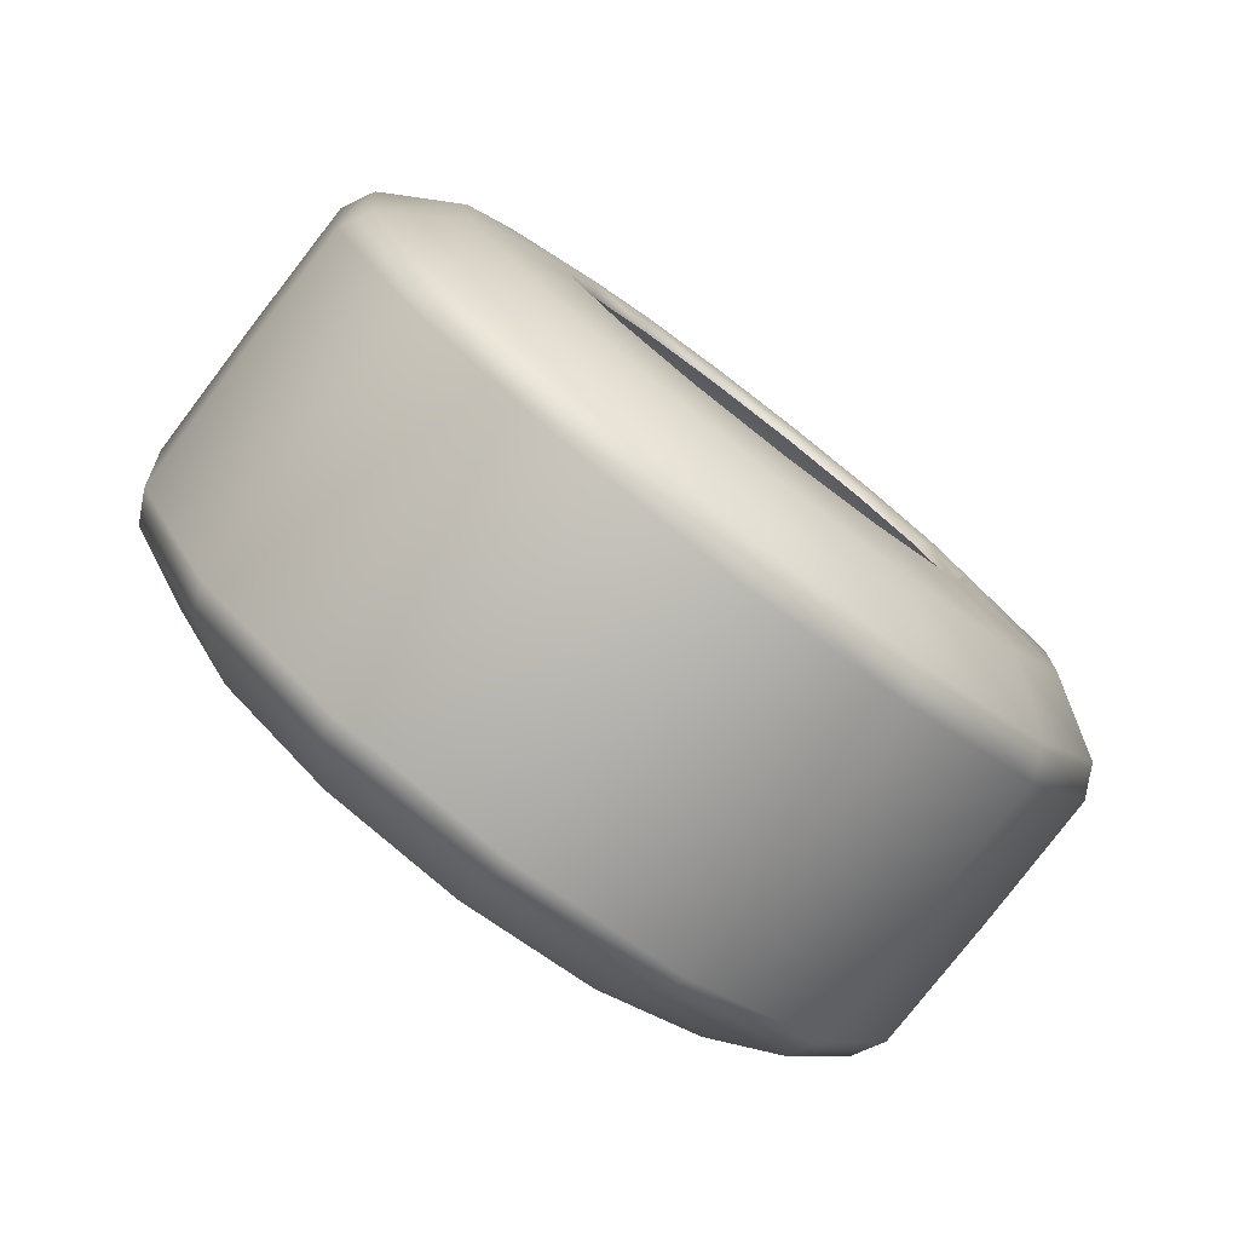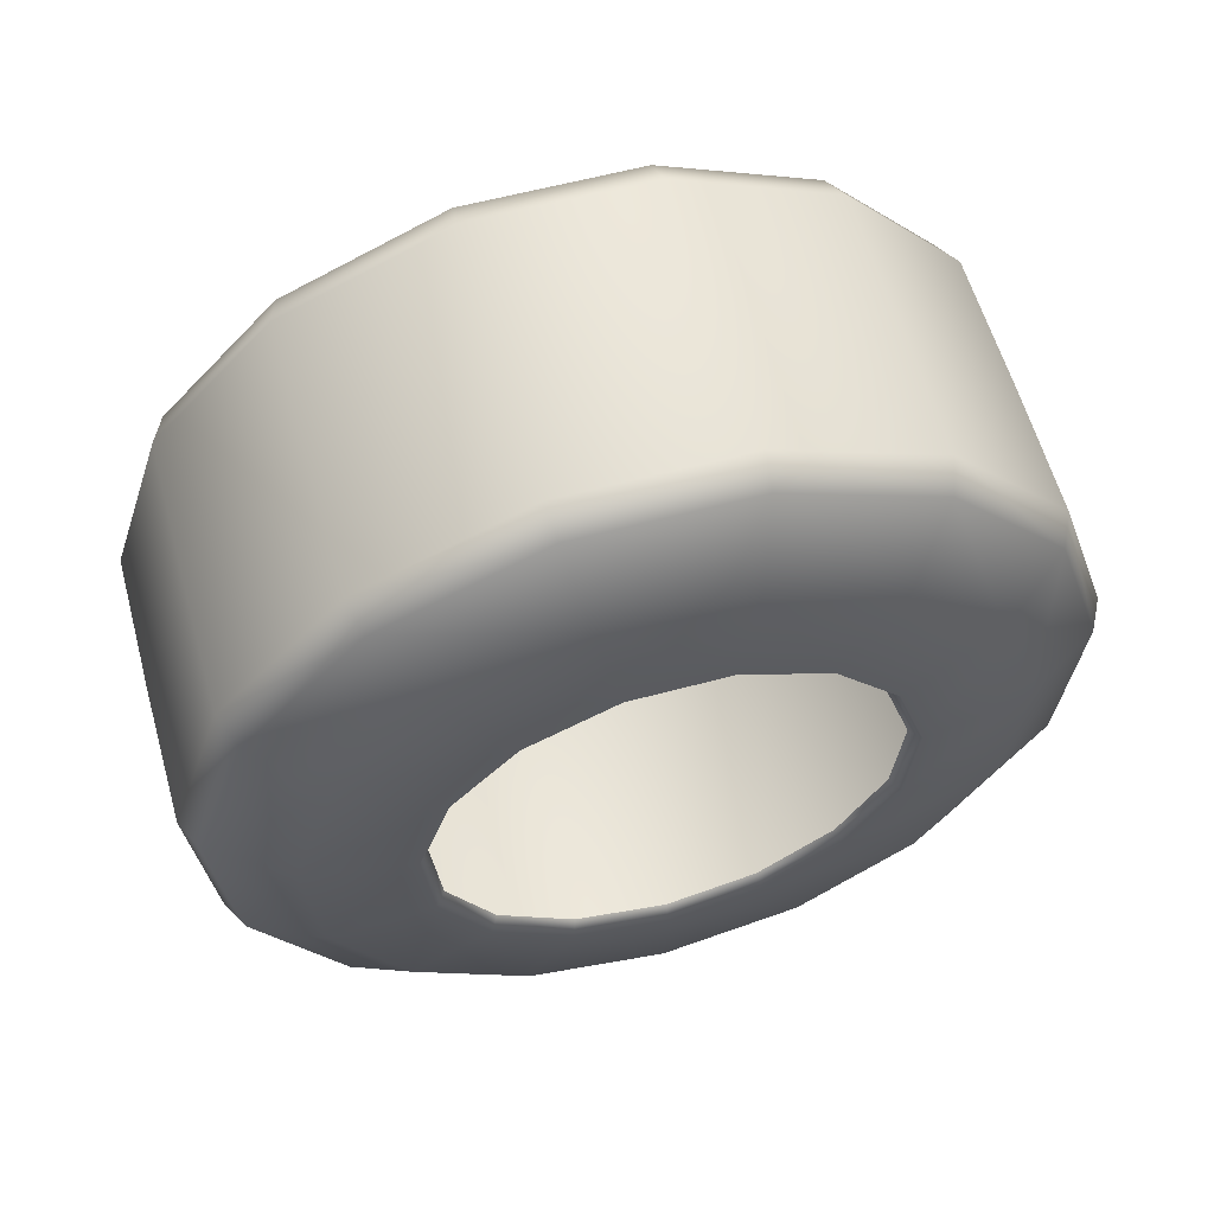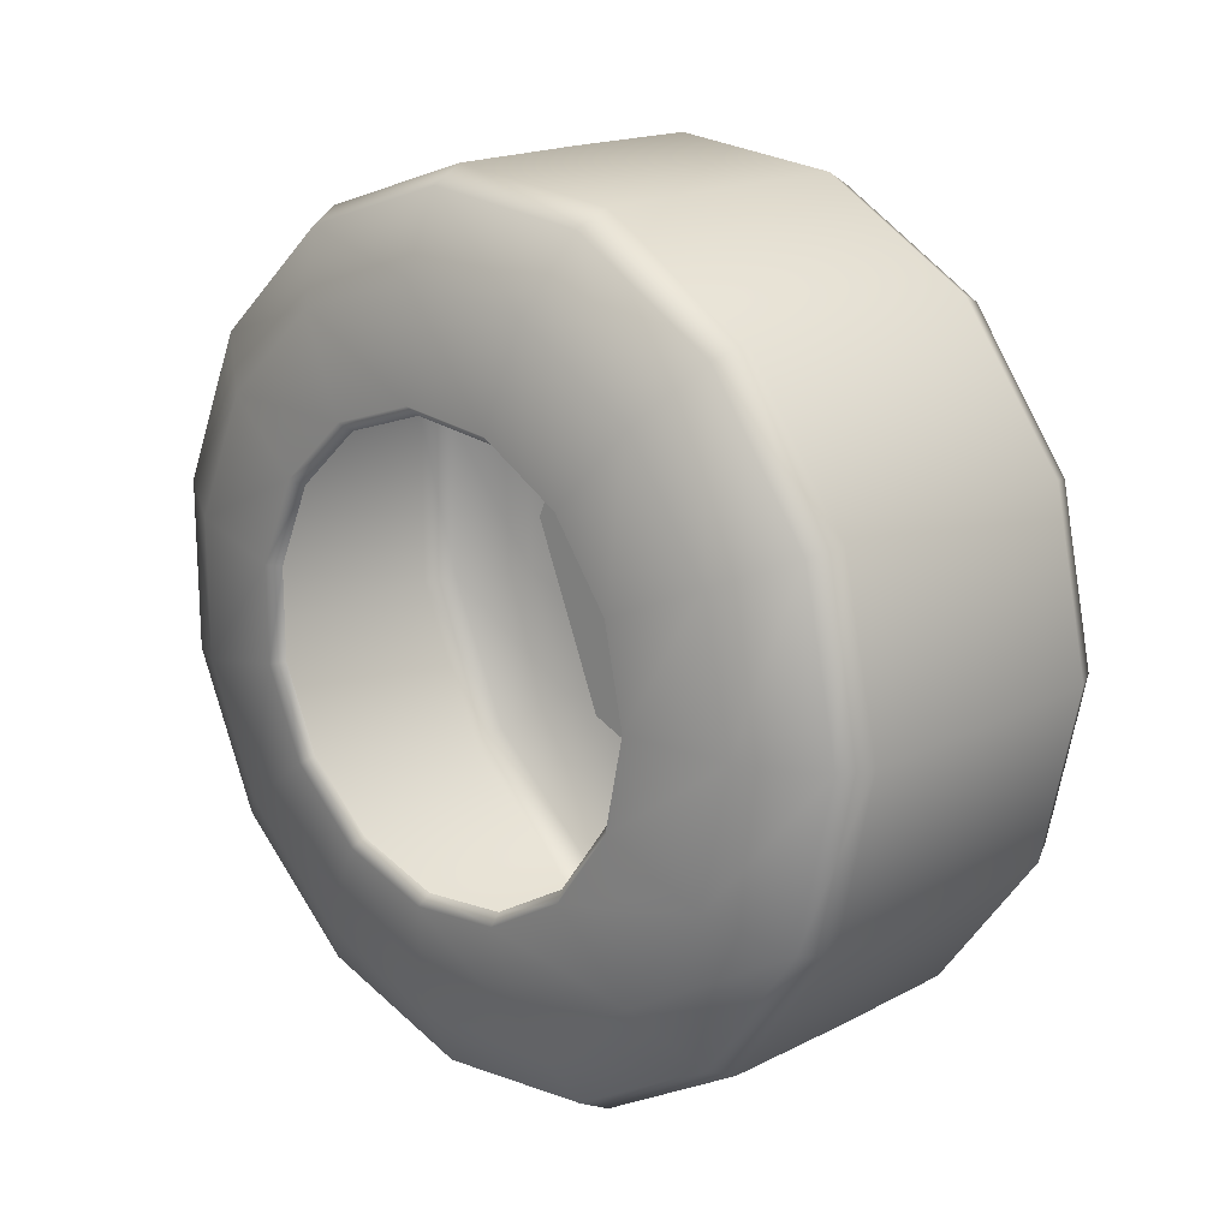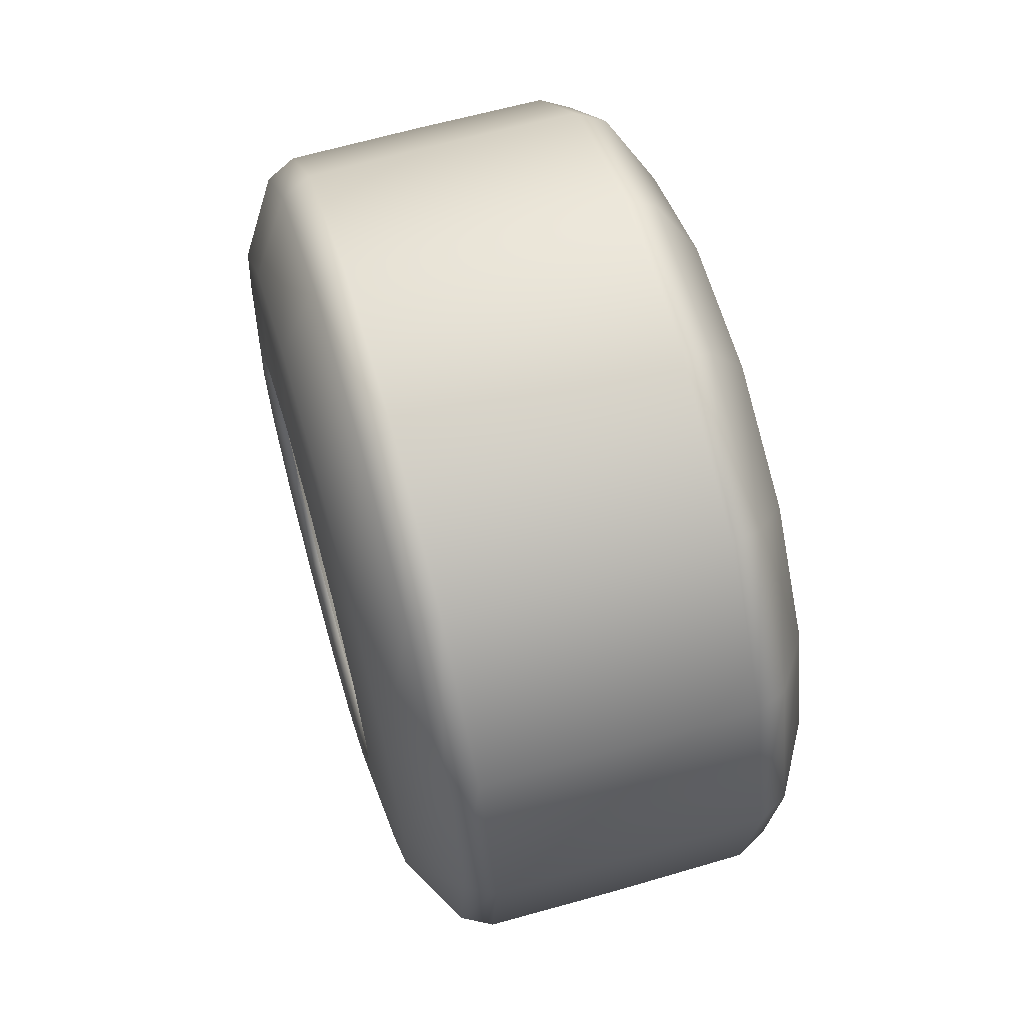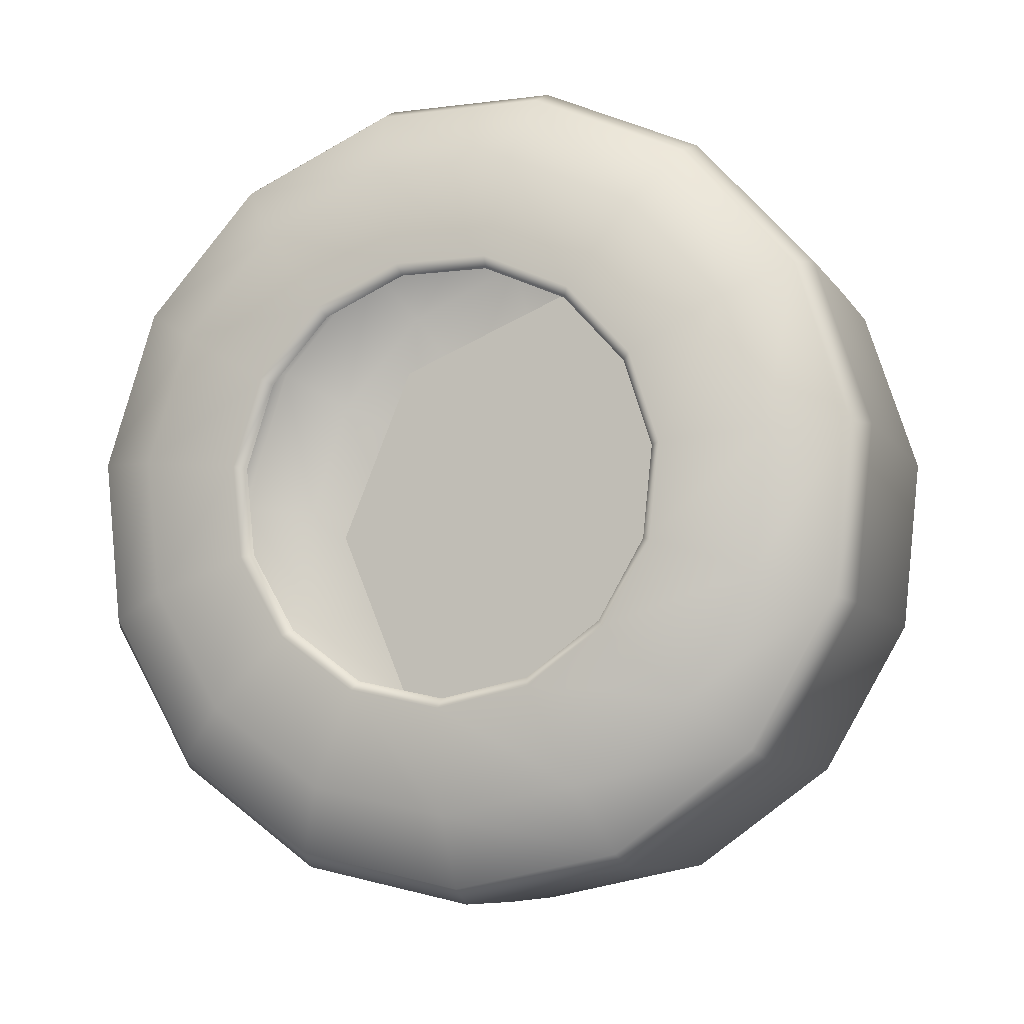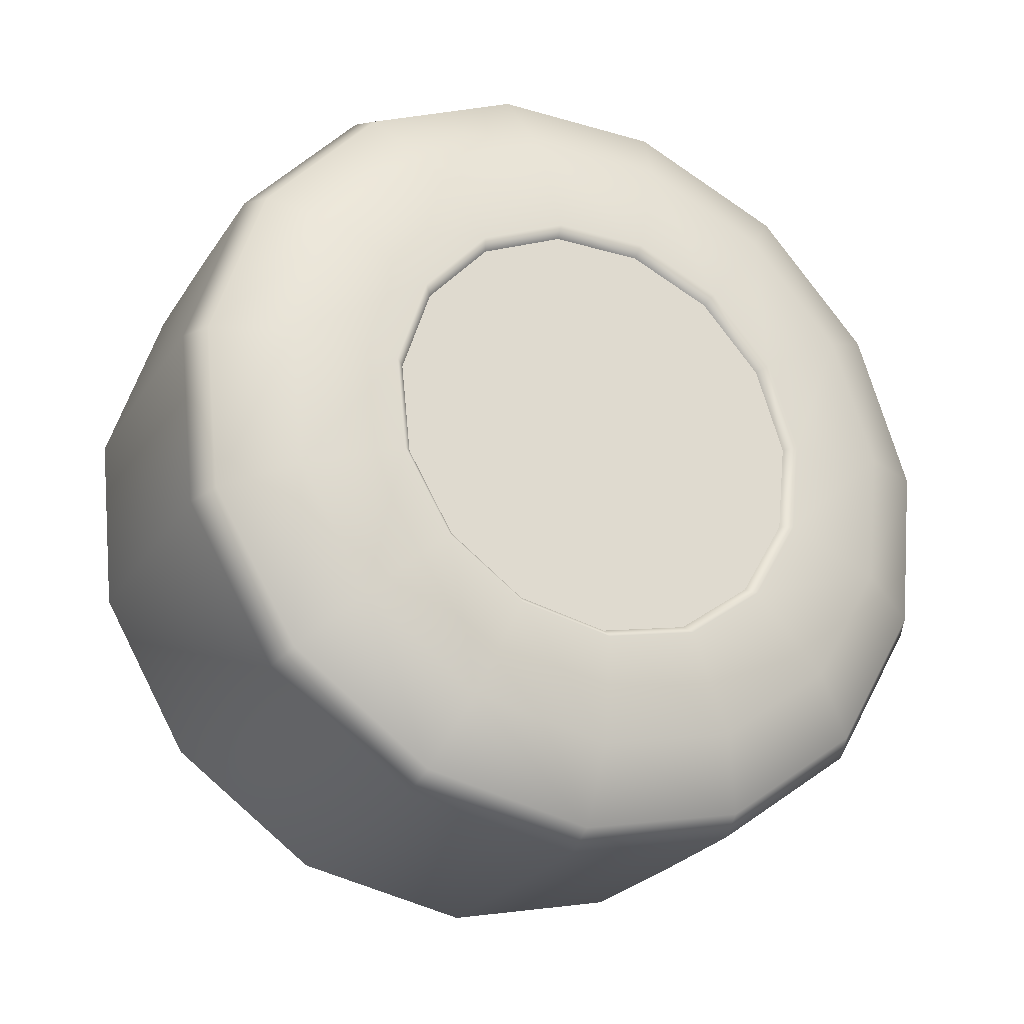
<metadata>
{"format":"obj","ext":"obj","renderer":"f3d","projection":"perspective","resolution":1024,"background":"white","views":[{"elev":-79.6,"azim":52.4,"up":"+Z"},{"elev":59.2,"azim":74.5,"up":"+Z"},{"elev":17.7,"azim":134.5,"up":"+Y"},{"elev":63.9,"azim":163.9,"up":"+Z"},{"elev":-8.1,"azim":109.4,"up":"+Z"},{"elev":-24.8,"azim":-115.3,"up":"+Z"}]}
</metadata>
<code>
g default
v 0.5268 0.2223 -0.4885
v 0.5268 0.4062 -0.355
v 0.5268 0.5198 -0.1581
v 0.5268 0.5435 0.06788
v 0.5268 0.4733 0.284
v 0.5268 0.3212 0.4529
v 0.5268 0.1136 0.5453
v 0.5268 -0.1136 0.5453
v 0.5268 -0.3212 0.4529
v 0.5268 -0.4733 0.284
v 0.5268 -0.5435 0.06788
v 0.5268 -0.5198 -0.1581
v 0.5268 -0.4062 -0.355
v 0.5268 -0.2223 -0.4885
v 0.5268 0 -0.5358
v 0.4992 0.3246 -0.7181
v 0.4992 0.5931 -0.5231
v 0.4992 0.759 -0.2357
v 0.4992 0.7937 0.09435
v 0.4992 0.6912 0.41
v 0.4992 0.4691 0.6566
v 0.4992 0.1659 0.7916
v 0.4992 -0.1659 0.7916
v 0.4992 -0.4691 0.6566
v 0.4992 -0.6912 0.41
v 0.4992 -0.7937 0.09435
v 0.4992 -0.759 -0.2357
v 0.4992 -0.5931 -0.5231
v 0.4992 -0.3246 -0.7181
v 0.4992 0 -0.7871
v 0.3277 0.4102 -0.9097
v 0.3277 0.7495 -0.6632
v 0.3277 0.9592 -0.3001
v 0.3277 1.003 0.117
v 0.3277 0.8734 0.5158
v 0.3277 0.5928 0.8275
v 0.3277 0.2097 0.9981
v 0.3277 -0.2097 0.9981
v 0.3277 -0.5928 0.8275
v 0.3277 -0.8734 0.5158
v 0.3277 -1.003 0.117
v 0.3277 -0.9592 -0.3001
v 0.3277 -0.7495 -0.6632
v 0.3277 -0.4102 -0.9097
v 0.3277 0 -0.9969
v 0 0.4111 -0.9124
v 0 0.7512 -0.6653
v 0 0.9613 -0.3013
v 0 1.005 0.1167
v 0 0.8754 0.5164
v 0 0.5941 0.8288
v 0 0.2102 0.9998
v 0 -0.2102 0.9998
v 0 -0.5941 0.8288
v 0 -0.8754 0.5164
v 0 -1.005 0.1167
v 0 -0.9613 -0.3013
v 0 -0.7512 -0.6653
v 0 -0.4111 -0.9124
v 0 0 -0.9998
v -0.3277 0.4102 -0.9097
v -0.3277 0.7495 -0.6632
v -0.3277 0.9592 -0.3001
v -0.3277 1.003 0.117
v -0.3277 0.8734 0.5158
v -0.3277 0.5928 0.8275
v -0.3277 0.2097 0.9981
v -0.3277 -0.2097 0.9981
v -0.3277 -0.5928 0.8275
v -0.3277 -0.8734 0.5158
v -0.3277 -1.003 0.117
v -0.3277 -0.9592 -0.3001
v -0.3277 -0.7495 -0.6632
v -0.3277 -0.4102 -0.9097
v -0.3277 0 -0.9969
v -0.4992 0.3246 -0.7181
v -0.4992 0.5931 -0.5231
v -0.4992 0.759 -0.2357
v -0.4992 0.7937 0.09435
v -0.4992 0.6912 0.41
v -0.4992 0.4691 0.6566
v -0.4992 0.1659 0.7916
v -0.4992 -0.1659 0.7916
v -0.4992 -0.4691 0.6566
v -0.4992 -0.6912 0.41
v -0.4992 -0.7937 0.09435
v -0.4992 -0.759 -0.2357
v -0.4992 -0.5931 -0.5231
v -0.4992 -0.3246 -0.7181
v -0.4992 0 -0.7871
v -0.5268 0.2223 -0.4885
v -0.5268 0.4062 -0.355
v -0.5268 0.5198 -0.1581
v -0.5268 0.5435 0.06788
v -0.5268 0.4733 0.284
v -0.5268 0.3212 0.4529
v -0.5268 0.1136 0.5453
v -0.5268 -0.1136 0.5453
v -0.5268 -0.3212 0.4529
v -0.5268 -0.4733 0.284
v -0.5268 -0.5435 0.06788
v -0.5268 -0.5198 -0.1581
v -0.5268 -0.4062 -0.355
v -0.5268 -0.2223 -0.4885
v -0.5268 0 -0.5358
v -0.4004 0.395 -0.8751
v -0.4004 0.7216 -0.6377
v -0.4004 0.9235 -0.2881
v -0.4004 0.9657 0.1135
v -0.4004 0.8409 0.4975
v -0.4004 0.5708 0.7976
v -0.4004 0.2019 0.9618
v -0.4004 -0.2019 0.9618
v -0.4004 -0.5708 0.7976
v -0.4004 -0.8409 0.4975
v -0.4004 -0.9657 0.1135
v -0.4004 -0.9235 -0.2881
v -0.4004 -0.7216 -0.6377
v -0.4004 -0.395 -0.8751
v -0.4004 0 -0.959
v 0.4004 0.395 -0.8751
v 0.4004 0.7216 -0.6377
v 0.4004 0.9235 -0.2881
v 0.4004 0.9657 0.1135
v 0.4004 0.8409 0.4975
v 0.4004 0.5708 0.7976
v 0.4004 0.2019 0.9618
v 0.4004 -0.2019 0.9618
v 0.4004 -0.5708 0.7976
v 0.4004 -0.8409 0.4975
v 0.4004 -0.9657 0.1135
v 0.4004 -0.9235 -0.2881
v 0.4004 -0.7216 -0.6377
v 0.4004 -0.395 -0.8751
v 0.4004 0 -0.959
v 0.4984 0.2125 -0.4667
v 0.4984 0.3883 -0.339
v 0.4984 0.4969 -0.1509
v 0.4984 0.5196 0.06519
v 0.4984 0.4525 0.2718
v 0.4984 0.3071 0.4333
v 0.4984 0.1086 0.5216
v 0.4984 -0.1086 0.5216
v 0.4984 -0.3071 0.4333
v 0.4984 -0.4525 0.2718
v 0.4984 -0.5196 0.06519
v 0.4984 -0.4969 -0.1509
v 0.4984 -0.3883 -0.339
v 0.4984 -0.2125 -0.4667
v 0.4984 0 -0.5119
v -0.4984 0.2125 -0.4667
v -0.4984 0.3883 -0.339
v -0.4984 0.4969 -0.1509
v -0.4984 0.5196 0.06519
v -0.4984 0.4525 0.2718
v -0.4984 0.3071 0.4333
v -0.4984 0.1086 0.5216
v -0.4984 -0.1086 0.5216
v -0.4984 -0.3071 0.4333
v -0.4984 -0.4525 0.2718
v -0.4984 -0.5196 0.06519
v -0.4984 -0.4969 -0.1509
v -0.4984 -0.3883 -0.339
v -0.4984 -0.2125 -0.4667
v -0.4984 0 -0.5119
v -0.4206 0.4752 0.4797
v -0.4206 -0.4609 0.4797
v -0.4206 0.4752 -0.4565
v -0.4206 -0.4609 -0.4565
v -0.4206 0.00716 0.6736
v -0.4206 0.007159 -0.6504
v -0.4206 0.6691 0.01159
v -0.4206 0.00716 0.01159
v -0.4206 -0.6548 0.01159
g Wheel2 Jeep
f 1 16 17 2
f 2 17 18 3
f 3 18 19 4
f 4 19 20 5
f 5 20 21 6
f 6 21 22 7
f 7 22 23 8
f 8 23 24 9
f 9 24 25 10
f 10 25 26 11
f 11 26 27 12
f 12 27 28 13
f 13 28 29 14
f 14 29 30 15
f 15 30 16 1
f 121 31 32 122
f 122 32 33 123
f 123 33 34 124
f 124 34 35 125
f 125 35 36 126
f 126 36 37 127
f 127 37 38 128
f 128 38 39 129
f 129 39 40 130
f 130 40 41 131
f 131 41 42 132
f 132 42 43 133
f 133 43 44 134
f 134 44 45 135
f 135 45 31 121
f 31 46 47 32
f 32 47 48 33
f 33 48 49 34
f 34 49 50 35
f 35 50 51 36
f 36 51 52 37
f 37 52 53 38
f 38 53 54 39
f 39 54 55 40
f 40 55 56 41
f 41 56 57 42
f 42 57 58 43
f 43 58 59 44
f 44 59 60 45
f 45 60 46 31
f 46 61 62 47
f 47 62 63 48
f 48 63 64 49
f 49 64 65 50
f 50 65 66 51
f 51 66 67 52
f 52 67 68 53
f 53 68 69 54
f 54 69 70 55
f 55 70 71 56
f 56 71 72 57
f 57 72 73 58
f 58 73 74 59
f 59 74 75 60
f 60 75 61 46
f 106 76 77 107
f 107 77 78 108
f 108 78 79 109
f 109 79 80 110
f 110 80 81 111
f 111 81 82 112
f 112 82 83 113
f 113 83 84 114
f 114 84 85 115
f 115 85 86 116
f 116 86 87 117
f 117 87 88 118
f 118 88 89 119
f 119 89 90 120
f 120 90 76 106
f 76 91 92 77
f 77 92 93 78
f 78 93 94 79
f 79 94 95 80
f 80 95 96 81
f 81 96 97 82
f 82 97 98 83
f 83 98 99 84
f 84 99 100 85
f 85 100 101 86
f 86 101 102 87
f 87 102 103 88
f 88 103 104 89
f 89 104 105 90
f 90 105 91 76
f 61 106 107 62
f 62 107 108 63
f 63 108 109 64
f 64 109 110 65
f 65 110 111 66
f 66 111 112 67
f 67 112 113 68
f 68 113 114 69
f 69 114 115 70
f 70 115 116 71
f 71 116 117 72
f 72 117 118 73
f 73 118 119 74
f 74 119 120 75
f 75 120 106 61
f 16 121 122 17
f 17 122 123 18
f 18 123 124 19
f 19 124 125 20
f 20 125 126 21
f 21 126 127 22
f 22 127 128 23
f 23 128 129 24
f 24 129 130 25
f 25 130 131 26
f 26 131 132 27
f 27 132 133 28
f 28 133 134 29
f 29 134 135 30
f 30 135 121 16
f 2 137 136 1
f 3 138 137 2
f 4 139 138 3
f 5 140 139 4
f 6 141 140 5
f 7 142 141 6
f 8 143 142 7
f 9 144 143 8
f 10 145 144 9
f 11 146 145 10
f 12 147 146 11
f 13 148 147 12
f 14 149 148 13
f 15 150 149 14
f 1 136 150 15
f 91 151 152 92
f 92 152 153 93
f 93 153 154 94
f 94 154 155 95
f 95 155 156 96
f 96 156 157 97
f 97 157 158 98
f 98 158 159 99
f 99 159 160 100
f 100 160 161 101
f 101 161 162 102
f 102 162 163 103
f 103 163 164 104
f 104 164 165 105
f 105 165 151 91
f 172 168 171 173
f 171 169 174 173
f 166 172 173 170
f 174 167 170 173

</code>
